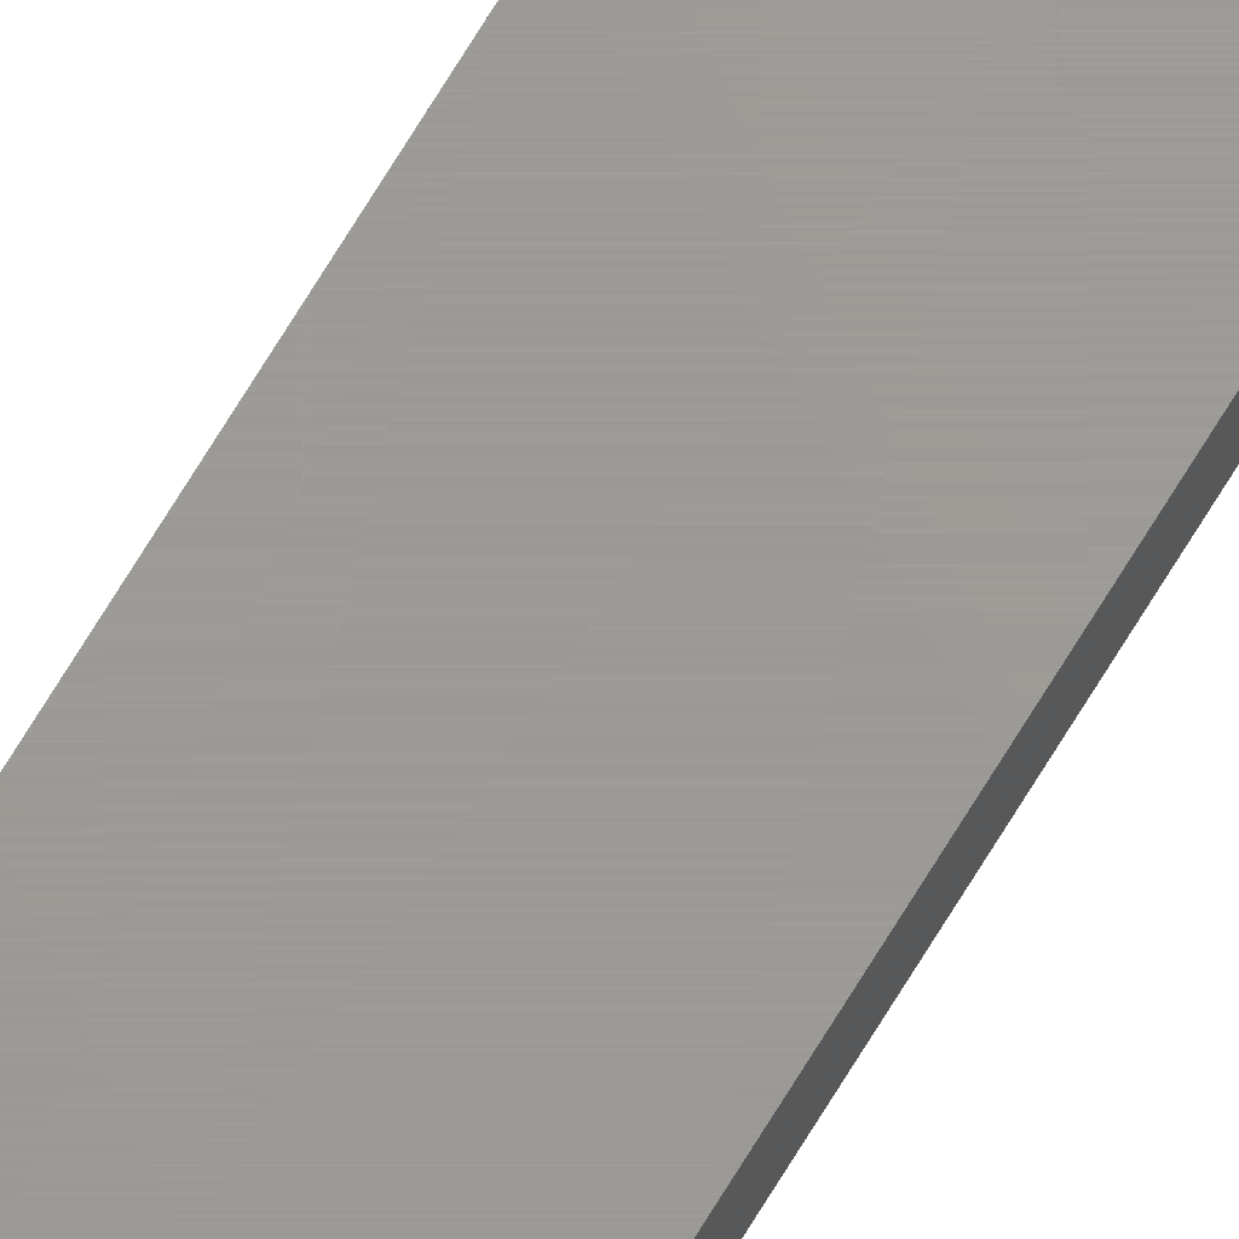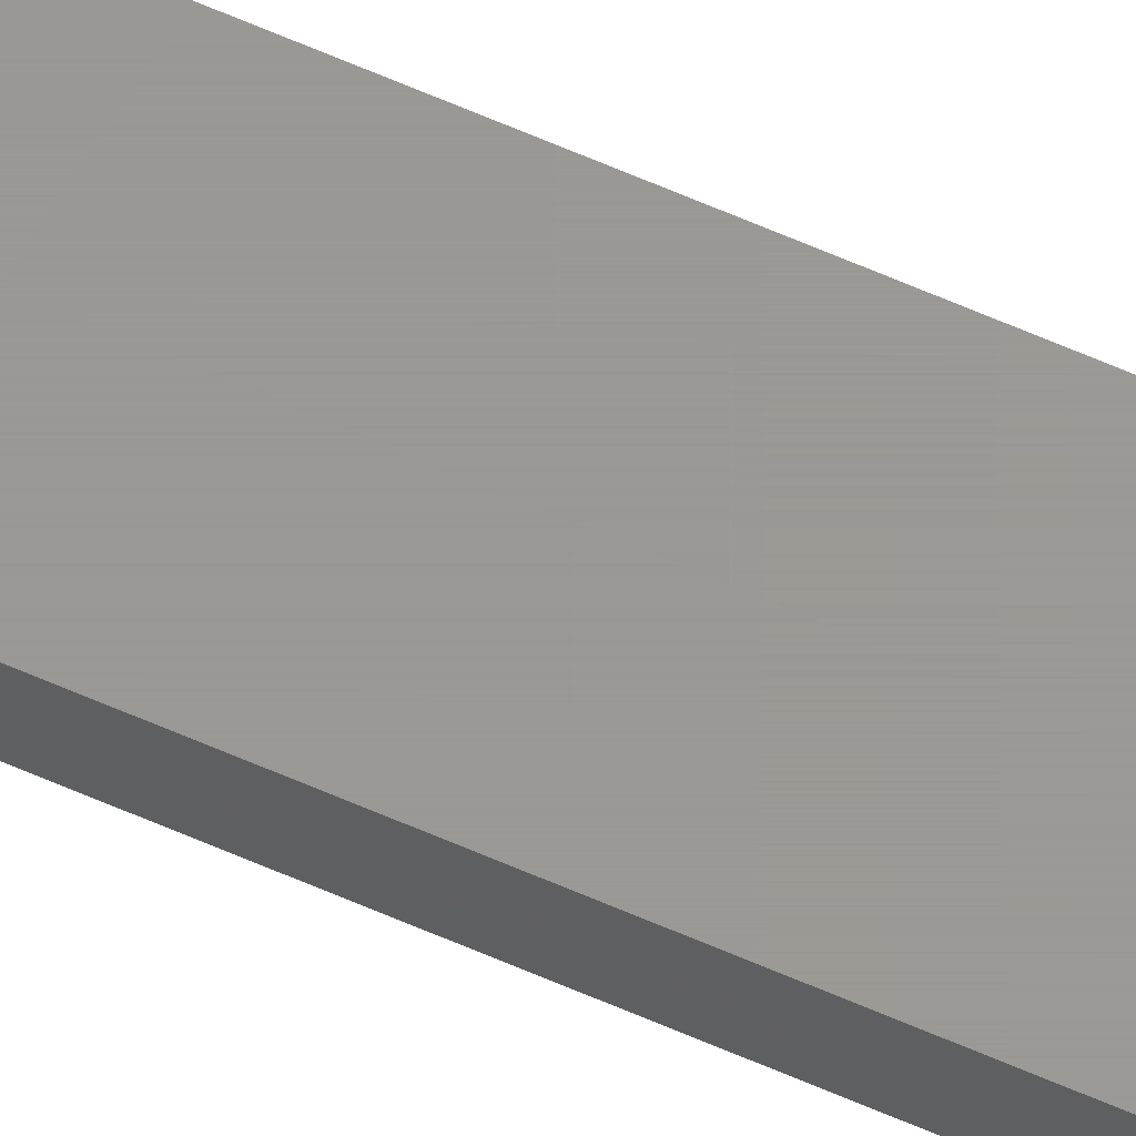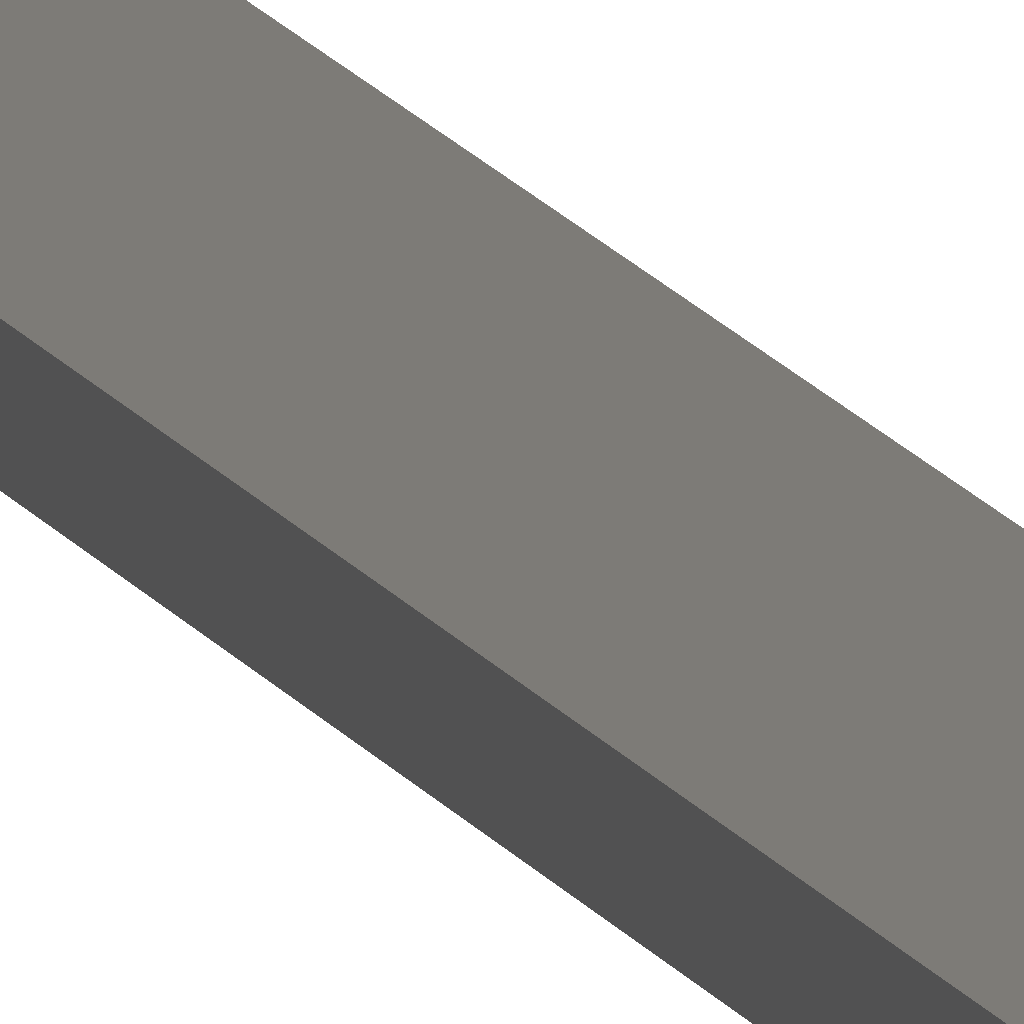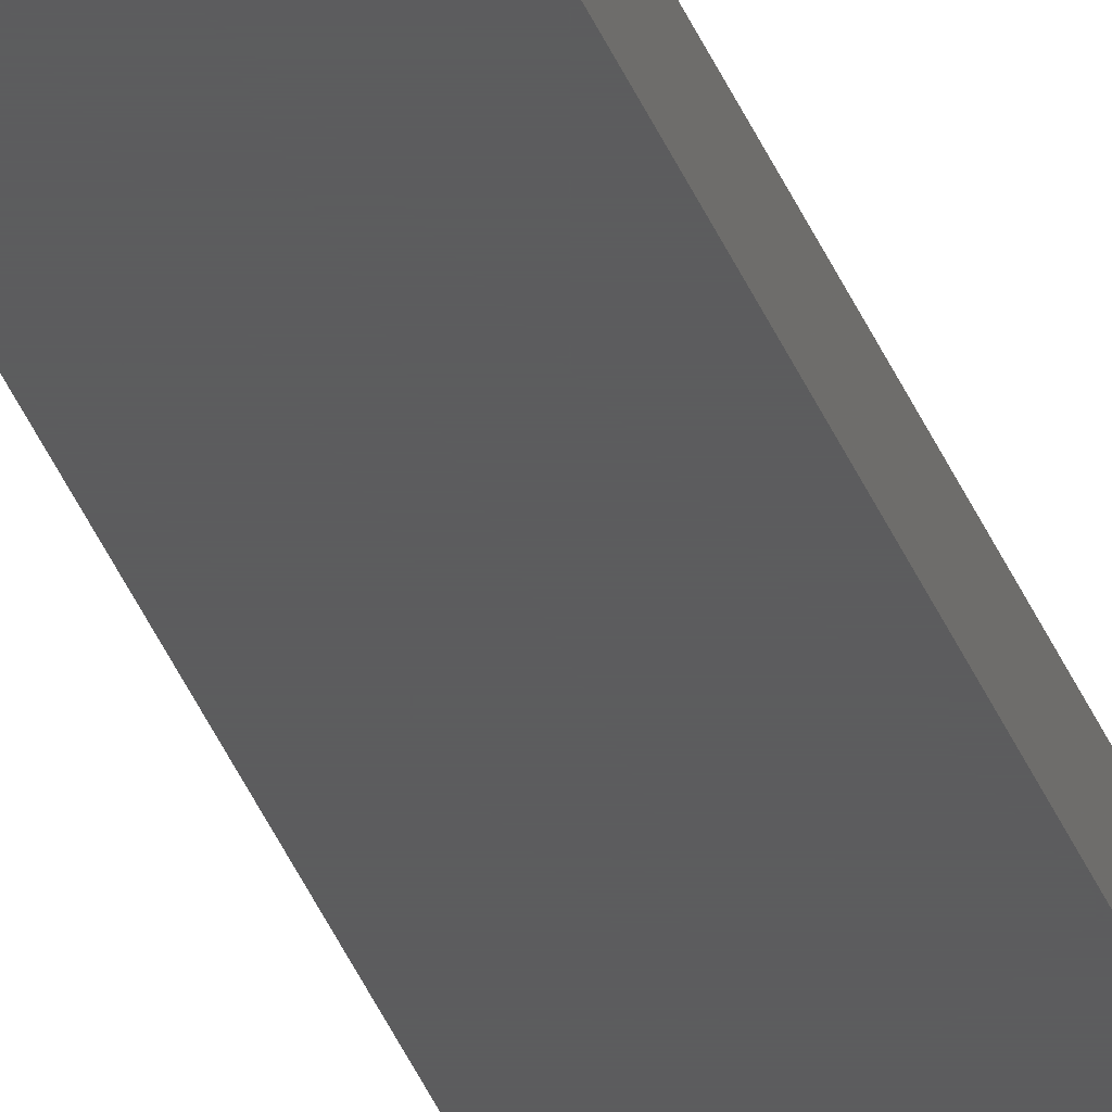
<metadata>
{"format":"stl","ext":"stl","renderer":"f3d","projection":"perspective","resolution":1024,"background":"white","views":[{"elev":69.1,"azim":-149.0,"up":"+Y"},{"elev":59.4,"azim":114.8,"up":"+Y"},{"elev":8.7,"azim":167.7,"up":"+Y"},{"elev":-30.0,"azim":-163.6,"up":"+Y"}]}
</metadata>
<code>
# stl→obj: 16 verts, 32 faces
v -6.435 8.065 200
v -6.435 8.065 1.234e-15
v -6.435 8.695 200
v -6.435 8.695 1.234e-15
v -3.885 8.695 200
v -3.885 8.695 7.453e-16
v -3.885 8.065 200
v -3.885 8.065 7.453e-16
v -6.44 8.7 200
v -6.44 8.7 1.235e-15
v -6.44 8.06 200
v -6.44 8.06 1.235e-15
v -3.88 8.7 200
v -3.88 8.7 7.443e-16
v -3.88 8.06 200
v -3.88 8.06 7.443e-16
f 1 2 3
f 3 2 4
f 3 4 5
f 5 4 6
f 5 6 7
f 7 6 8
f 7 8 1
f 1 8 2
f 9 10 11
f 11 10 12
f 13 14 9
f 9 14 10
f 15 16 13
f 13 16 14
f 11 12 15
f 15 12 16
f 3 9 1
f 3 5 9
f 9 5 13
f 13 5 7
f 15 7 1
f 11 1 9
f 11 15 1
f 13 7 15
f 2 10 4
f 2 12 10
f 2 8 12
f 12 8 16
f 16 8 14
f 14 8 6
f 4 14 6
f 4 10 14

</code>
